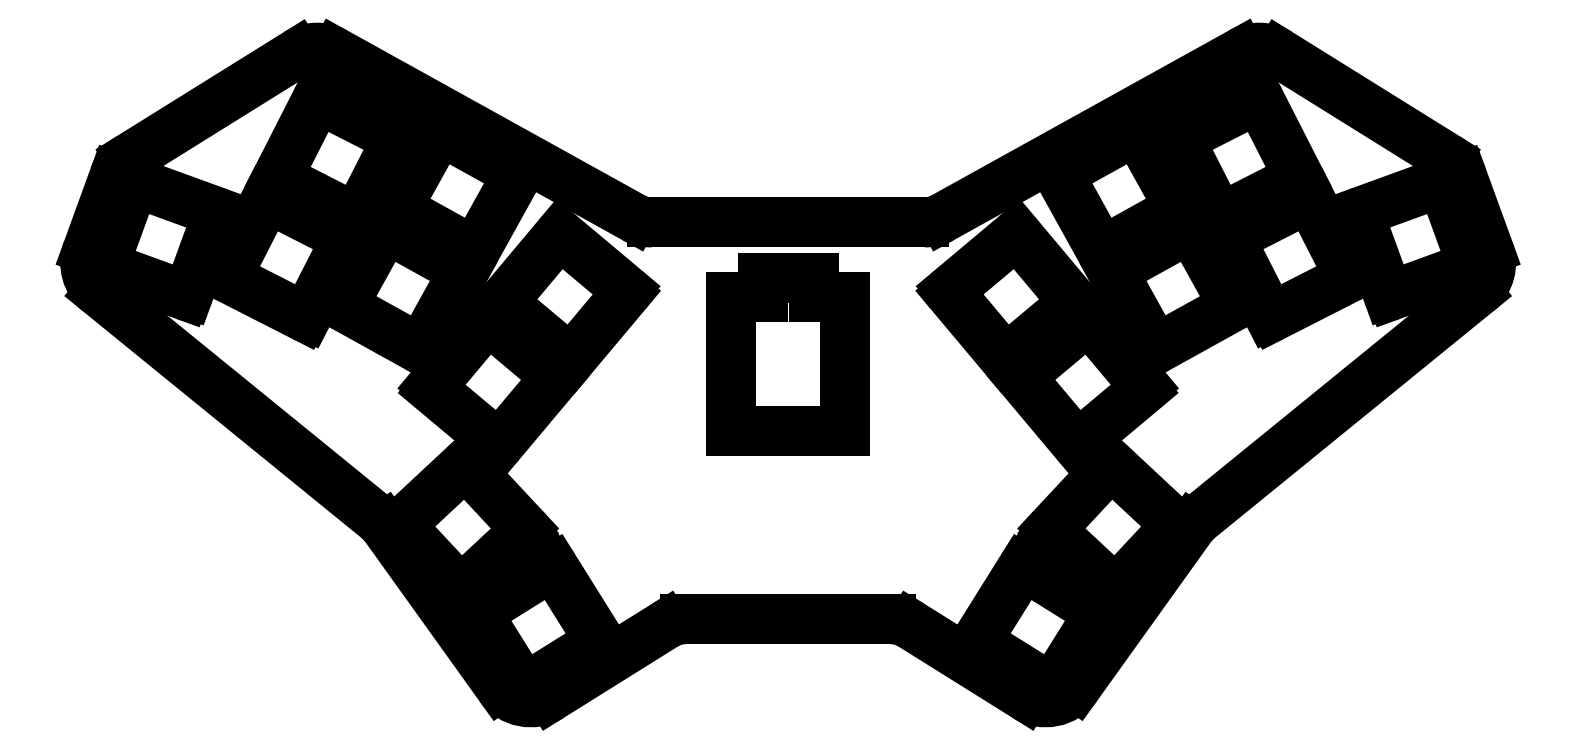
<metadata>
{"format":"dxf","ext":"dxf","renderer":"ezdxf+matplotlib","layout":"modelspace","background":"white","min_lineweight":24,"dpi":150}
</metadata>
<code>
0
SECTION
2
ENTITIES
0
LINE
8
0
10
114.5
20
-59.6
11
82.28
21
-59.6
0
LINE
8
0
10
79.1
20
-60.52
11
61.16
21
-71.72
0
LINE
8
0
10
53.11
20
-70.13
11
35.15
21
-45.08
0
LINE
8
0
10
34.06
20
-43.92
11
-9.655
21
-8.351
0
LINE
8
0
10
-11.51
20
-1.645
11
-7.348
21
9.781
0
LINE
8
0
10
-4.881
20
12.82
11
21.31
21
29.13
0
LINE
8
0
10
27.39
20
29.29
11
74.12
21
3.387
0
LINE
8
0
10
77.03
20
2.634
11
119.7
21
2.634
0
LINE
8
0
10
122.7
20
3.387
11
169.4
21
29.29
0
LINE
8
0
10
175.5
20
29.13
11
201.7
21
12.82
0
LINE
8
0
10
204.1
20
9.781
11
208.3
21
-1.645
0
LINE
8
0
10
206.4
20
-8.351
11
162.7
21
-43.92
0
LINE
8
0
10
161.6
20
-45.08
11
143.7
21
-70.13
0
LINE
8
0
10
135.6
20
-71.72
11
117.7
21
-60.52
0
ARC
8
0
10
82.28
20
-65.6
40
6
50
90
51
122
0
ARC
8
0
10
57.98
20
-66.63
40
6
50
215.6
51
302
0
ARC
8
0
10
30.27
20
-48.57
40
6
50
35.63
51
50.87
0
ARC
8
0
10
-5.868
20
-3.697
40
6
50
160
51
230.9
0
ARC
8
0
10
-1.709
20
7.729
40
6
50
121.9
51
160
0
ARC
8
0
10
24.48
20
24.04
40
6
50
61
51
121.9
0
ARC
8
0
10
77.03
20
8.634
40
6
50
241
51
270
0
ARC
8
0
10
119.7
20
8.634
40
6
50
270
51
299
0
ARC
8
0
10
172.3
20
24.04
40
6
50
58.09
51
119
0
ARC
8
0
10
198.5
20
7.729
40
6
50
20
51
58.09
0
ARC
8
0
10
202.6
20
-3.697
40
6
50
309.1
51
20
0
ARC
8
0
10
166.5
20
-48.57
40
6
50
129.1
51
144.4
0
ARC
8
0
10
138.8
20
-66.63
40
6
50
238
51
324.4
0
ARC
8
0
10
114.5
20
-65.6
40
6
50
58
51
90
0
LINE
8
0
10
-8.502
20
-4.355
11
3.714
21
-8.801
0
LINE
8
0
10
4.355
20
-8.502
11
8.801
21
3.714
0
LINE
8
0
10
8.502
20
4.355
11
-3.714
21
8.801
0
LINE
8
0
10
-4.355
20
8.502
11
-8.801
21
-3.714
0
LINE
8
0
10
10.72
20
-6.197
11
22.31
21
-12.1
0
LINE
8
0
10
22.98
20
-11.88
11
28.88
21
-0.297
0
LINE
8
0
10
28.66
20
0.3755
11
17.08
21
6.277
0
LINE
8
0
10
16.41
20
6.059
11
10.5
21
-5.524
0
LINE
8
0
10
18.67
20
9.396
11
30.25
21
3.494
0
LINE
8
0
10
30.92
20
3.713
11
36.82
21
15.3
0
LINE
8
0
10
36.61
20
15.97
11
25.02
21
21.87
0
LINE
8
0
10
24.35
20
21.65
11
18.45
21
10.07
0
LINE
8
0
10
28.91
20
-10.72
11
40.28
21
-17.02
0
LINE
8
0
10
40.96
20
-16.82
11
47.27
21
-5.454
0
LINE
8
0
10
47.07
20
-4.774
11
35.7
21
1.528
0
LINE
8
0
10
35.02
20
1.333
11
28.72
21
-10.04
0
LINE
8
0
10
37.4
20
4.589
11
48.77
21
-1.713
0
LINE
8
0
10
49.45
20
-1.518
11
55.75
21
9.852
0
LINE
8
0
10
55.55
20
10.53
11
44.18
21
16.83
0
LINE
8
0
10
43.5
20
16.64
11
37.2
21
5.269
0
LINE
8
0
10
42.66
20
-23.63
11
52.62
21
-31.99
0
LINE
8
0
10
53.32
20
-31.93
11
61.68
21
-21.97
0
LINE
8
0
10
61.62
20
-21.26
11
51.66
21
-12.91
0
LINE
8
0
10
50.95
20
-12.97
11
42.6
21
-22.93
0
LINE
8
0
10
53.91
20
-10.23
11
63.87
21
-18.58
0
LINE
8
0
10
64.57
20
-18.52
11
72.93
21
-8.561
0
LINE
8
0
10
72.87
20
-7.857
11
62.91
21
0.4993
0
LINE
8
0
10
62.2
20
0.4377
11
53.85
21
-9.521
0
LINE
8
0
10
193.1
20
-8.801
11
205.3
21
-4.355
0
LINE
8
0
10
205.6
20
-3.714
11
201.1
21
8.502
0
LINE
8
0
10
200.5
20
8.801
11
188.3
21
4.355
0
LINE
8
0
10
188
20
3.714
11
192.4
21
-8.502
0
LINE
8
0
10
174.5
20
-12.1
11
186.1
21
-6.197
0
LINE
8
0
10
186.3
20
-5.524
11
180.4
21
6.059
0
LINE
8
0
10
179.7
20
6.277
11
168.1
21
0.3755
0
LINE
8
0
10
167.9
20
-0.297
11
173.8
21
-11.88
0
LINE
8
0
10
166.5
20
3.494
11
178.1
21
9.396
0
LINE
8
0
10
178.3
20
10.07
11
172.4
21
21.65
0
LINE
8
0
10
171.8
20
21.87
11
160.2
21
15.97
0
LINE
8
0
10
159.9
20
15.3
11
165.9
21
3.713
0
LINE
8
0
10
156.5
20
-17.02
11
167.9
21
-10.72
0
LINE
8
0
10
168.1
20
-10.04
11
161.8
21
1.333
0
LINE
8
0
10
161.1
20
1.528
11
149.7
21
-4.774
0
LINE
8
0
10
149.5
20
-5.454
11
155.8
21
-16.82
0
LINE
8
0
10
148
20
-1.713
11
159.4
21
4.589
0
LINE
8
0
10
159.6
20
5.269
11
153.3
21
16.64
0
LINE
8
0
10
152.6
20
16.83
11
141.2
21
10.53
0
LINE
8
0
10
141
20
9.852
11
147.3
21
-1.518
0
LINE
8
0
10
144.2
20
-31.99
11
154.1
21
-23.63
0
LINE
8
0
10
154.2
20
-22.93
11
145.8
21
-12.97
0
LINE
8
0
10
145.1
20
-12.91
11
135.2
21
-21.26
0
LINE
8
0
10
135.1
20
-21.97
11
143.5
21
-31.93
0
LINE
8
0
10
132.9
20
-18.58
11
142.9
21
-10.23
0
LINE
8
0
10
142.9
20
-9.521
11
134.6
21
0.4377
0
LINE
8
0
10
133.9
20
0.4993
11
123.9
21
-7.857
0
LINE
8
0
10
123.8
20
-8.561
11
132.2
21
-18.52
0
LINE
8
0
10
37.83
20
-45.24
11
46.7
21
-54.75
0
LINE
8
0
10
47.41
20
-54.77
11
56.92
21
-45.91
0
LINE
8
0
10
56.94
20
-45.2
11
48.07
21
-35.69
0
LINE
8
0
10
47.37
20
-35.67
11
37.86
21
-44.54
0
LINE
8
0
10
49.84
20
-59.04
11
56.73
21
-70.07
0
LINE
8
0
10
57.42
20
-70.23
11
68.45
21
-63.34
0
LINE
8
0
10
68.6
20
-62.65
11
61.72
21
-51.63
0
LINE
8
0
10
61.03
20
-51.47
11
50
21
-58.36
0
LINE
8
0
10
150.1
20
-54.75
11
158.9
21
-45.24
0
LINE
8
0
10
158.9
20
-44.54
11
149.4
21
-35.67
0
LINE
8
0
10
148.7
20
-35.69
11
139.8
21
-45.2
0
LINE
8
0
10
139.9
20
-45.91
11
149.4
21
-54.77
0
LINE
8
0
10
140
20
-70.07
11
146.9
21
-59.04
0
LINE
8
0
10
146.8
20
-58.36
11
135.7
21
-51.47
0
LINE
8
0
10
135.1
20
-51.63
11
128.2
21
-62.65
0
LINE
8
0
10
128.3
20
-63.34
11
139.4
21
-70.23
0
ARC
8
0
10
53.51
20
-69.84
40
0.5
50
215.6
51
215.6
0
ARC
8
0
10
34.74
20
-45.37
40
0.5
50
35.63
51
35.63
0
ARC
8
0
10
-6.878
20
9.61
40
0.5
50
160
51
160
0
ARC
8
0
10
21.58
20
28.71
40
0.5
50
121.9
51
121.9
0
ARC
8
0
10
175.2
20
28.71
40
0.5
50
58.09
51
58.09
0
ARC
8
0
10
203.7
20
9.61
40
0.5
50
20
51
20
0
ARC
8
0
10
162
20
-45.37
40
0.5
50
144.4
51
144.4
0
ARC
8
0
10
143.3
20
-69.84
40
0.5
50
324.4
51
324.4
0
ARC
8
0
10
185.8
20
-5.751
40
0.5
50
297
51
27
0
ARC
8
0
10
179.9
20
5.832
40
0.5
50
27
51
117
0
ARC
8
0
10
168.3
20
-0.07002
40
0.5
50
117
51
207
0
ARC
8
0
10
174.2
20
-11.65
40
0.5
50
207
51
297
0
ARC
8
0
10
177.9
20
9.841
40
0.5
50
297
51
27
0
ARC
8
0
10
172
20
21.42
40
0.5
50
27
51
117
0
ARC
8
0
10
160.4
20
15.52
40
0.5
50
117
51
207
0
ARC
8
0
10
166.3
20
3.94
40
0.5
50
207
51
297
0
ARC
8
0
10
22.53
20
-11.65
40
0.5
50
243
51
333
0
ARC
8
0
10
28.43
20
-0.07002
40
0.5
50
333
51
63
0
ARC
8
0
10
16.85
20
5.832
40
0.5
50
63
51
153
0
ARC
8
0
10
10.95
20
-5.751
40
0.5
50
153
51
243
0
ARC
8
0
10
30.48
20
3.94
40
0.5
50
243
51
333
0
ARC
8
0
10
36.38
20
15.52
40
0.5
50
333
51
63
0
ARC
8
0
10
24.8
20
21.42
40
0.5
50
63
51
153
0
ARC
8
0
10
18.89
20
9.841
40
0.5
50
153
51
243
0
ARC
8
0
10
52.94
20
-31.6
40
0.5
50
230
51
320
0
ARC
8
0
10
61.3
20
-21.65
40
0.5
50
320
51
50
0
ARC
8
0
10
51.34
20
-13.29
40
0.5
50
50
51
140
0
ARC
8
0
10
42.98
20
-23.25
40
0.5
50
140
51
230
0
ARC
8
0
10
64.19
20
-18.2
40
0.5
50
230
51
320
0
ARC
8
0
10
72.54
20
-8.24
40
0.5
50
320
51
50
0
ARC
8
0
10
62.59
20
0.1163
40
0.5
50
50
51
140
0
ARC
8
0
10
54.23
20
-9.842
40
0.5
50
140
51
230
0
ARC
8
0
10
142.5
20
-9.842
40
0.5
50
310
51
40
0
ARC
8
0
10
134.2
20
0.1163
40
0.5
50
40
51
130
0
ARC
8
0
10
124.2
20
-8.24
40
0.5
50
130
51
220
0
ARC
8
0
10
132.6
20
-18.2
40
0.5
50
220
51
310
0
ARC
8
0
10
153.8
20
-23.25
40
0.5
50
310
51
40
0
ARC
8
0
10
145.4
20
-13.29
40
0.5
50
40
51
130
0
ARC
8
0
10
135.5
20
-21.65
40
0.5
50
130
51
220
0
ARC
8
0
10
143.8
20
-31.6
40
0.5
50
220
51
310
0
ARC
8
0
10
49.01
20
-1.276
40
0.5
50
241
51
331
0
ARC
8
0
10
55.31
20
10.09
40
0.5
50
331
51
61
0
ARC
8
0
10
43.94
20
16.4
40
0.5
50
61
51
151
0
ARC
8
0
10
37.64
20
5.027
40
0.5
50
151
51
241
0
ARC
8
0
10
40.53
20
-16.58
40
0.5
50
241
51
331
0
ARC
8
0
10
46.83
20
-5.212
40
0.5
50
331
51
61
0
ARC
8
0
10
35.46
20
1.091
40
0.5
50
61
51
151
0
ARC
8
0
10
29.16
20
-10.28
40
0.5
50
151
51
241
0
ARC
8
0
10
167.6
20
-10.28
40
0.5
50
299
51
29
0
ARC
8
0
10
161.3
20
1.091
40
0.5
50
29
51
119
0
ARC
8
0
10
149.9
20
-5.212
40
0.5
50
119
51
209
0
ARC
8
0
10
156.2
20
-16.58
40
0.5
50
209
51
299
0
ARC
8
0
10
159.1
20
5.027
40
0.5
50
299
51
29
0
ARC
8
0
10
152.8
20
16.4
40
0.5
50
29
51
119
0
ARC
8
0
10
141.5
20
10.09
40
0.5
50
119
51
209
0
ARC
8
0
10
147.8
20
-1.276
40
0.5
50
209
51
299
0
ARC
8
0
10
57.16
20
-69.8
40
0.5
50
212
51
302
0
ARC
8
0
10
68.18
20
-62.91
40
0.5
50
302
51
32
0
ARC
8
0
10
61.29
20
-51.89
40
0.5
50
32
51
122
0
ARC
8
0
10
50.27
20
-58.78
40
0.5
50
122
51
212
0
ARC
8
0
10
146.5
20
-58.78
40
0.5
50
328
51
58
0
ARC
8
0
10
135.5
20
-51.89
40
0.5
50
58
51
148
0
ARC
8
0
10
128.6
20
-62.91
40
0.5
50
148
51
238
0
ARC
8
0
10
139.6
20
-69.8
40
0.5
50
238
51
328
0
ARC
8
0
10
47.07
20
-54.41
40
0.5
50
223
51
313
0
ARC
8
0
10
56.57
20
-45.54
40
0.5
50
313
51
43
0
ARC
8
0
10
47.71
20
-36.03
40
0.5
50
43
51
133
0
ARC
8
0
10
38.2
20
-44.9
40
0.5
50
133
51
223
0
ARC
8
0
10
158.6
20
-44.9
40
0.5
50
317
51
47
0
ARC
8
0
10
149.1
20
-36.03
40
0.5
50
47
51
137
0
ARC
8
0
10
140.2
20
-45.54
40
0.5
50
137
51
227
0
ARC
8
0
10
149.7
20
-54.41
40
0.5
50
227
51
317
0
ARC
8
0
10
3.885
20
-8.331
40
0.5
50
250
51
340
0
ARC
8
0
10
8.331
20
3.885
40
0.5
50
340
51
70
0
ARC
8
0
10
-3.885
20
8.331
40
0.5
50
70
51
160
0
ARC
8
0
10
-8.331
20
-3.885
40
0.5
50
160
51
250
0
ARC
8
0
10
205.1
20
-3.885
40
0.5
50
290
51
20
0
ARC
8
0
10
200.7
20
8.331
40
0.5
50
20
51
110
0
ARC
8
0
10
188.4
20
3.885
40
0.5
50
110
51
200
0
ARC
8
0
10
192.9
20
-8.331
40
0.5
50
200
51
290
0
LINE
8
0
10
89.49
20
-30.04
11
107.3
21
-30.04
0
LINE
8
0
10
107.3
20
-30.04
11
107.3
21
-9.041
0
LINE
8
0
10
107.3
20
-9.041
11
102.4
21
-9.041
0
LINE
8
0
10
94.39
20
-9.041
11
89.49
21
-9.041
0
LINE
8
0
10
89.49
20
-9.041
11
89.49
21
-30.04
0
LINE
8
0
10
102.4
20
-9.041
11
102.4
21
-6.041
0
LINE
8
0
10
102.4
20
-6.041
11
94.39
21
-6.041
0
LINE
8
0
10
94.39
20
-6.041
11
94.39
21
-9.041
0
ENDSEC
0
EOF

</code>
